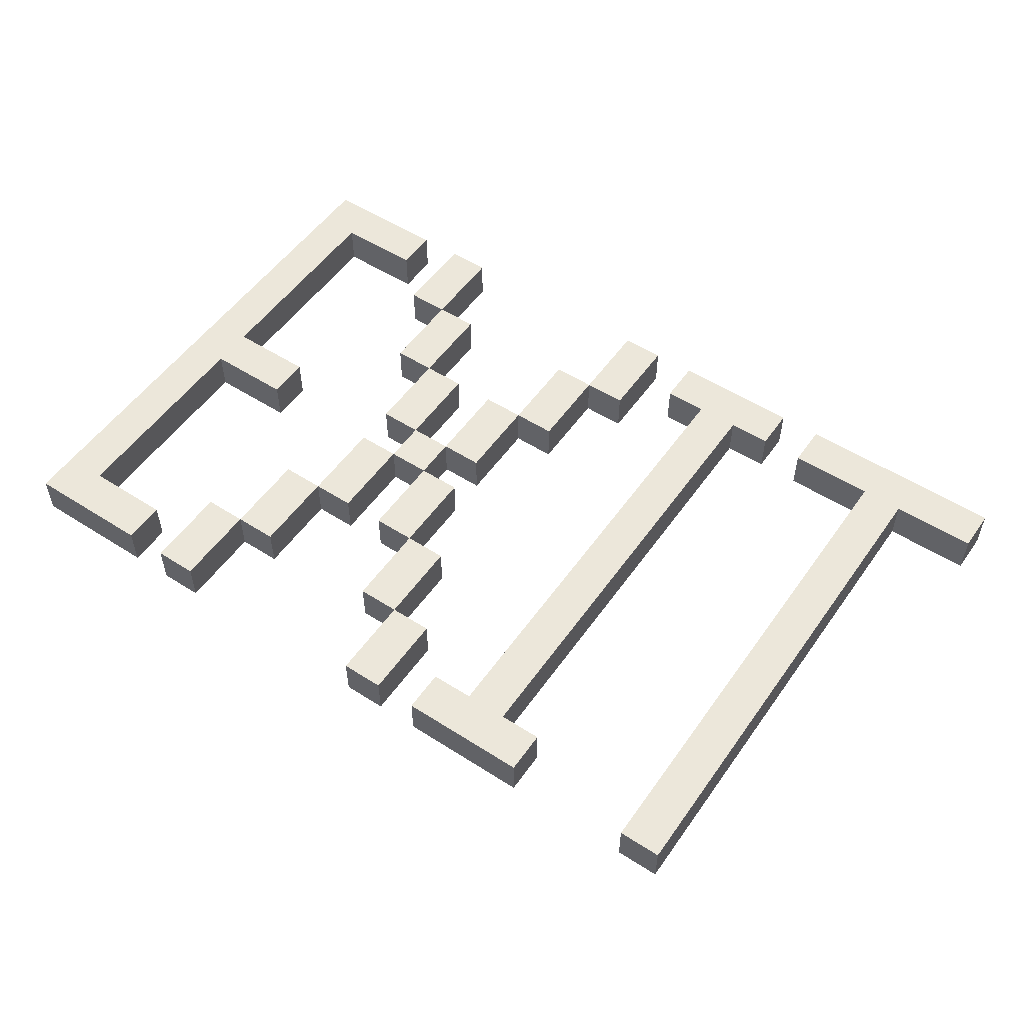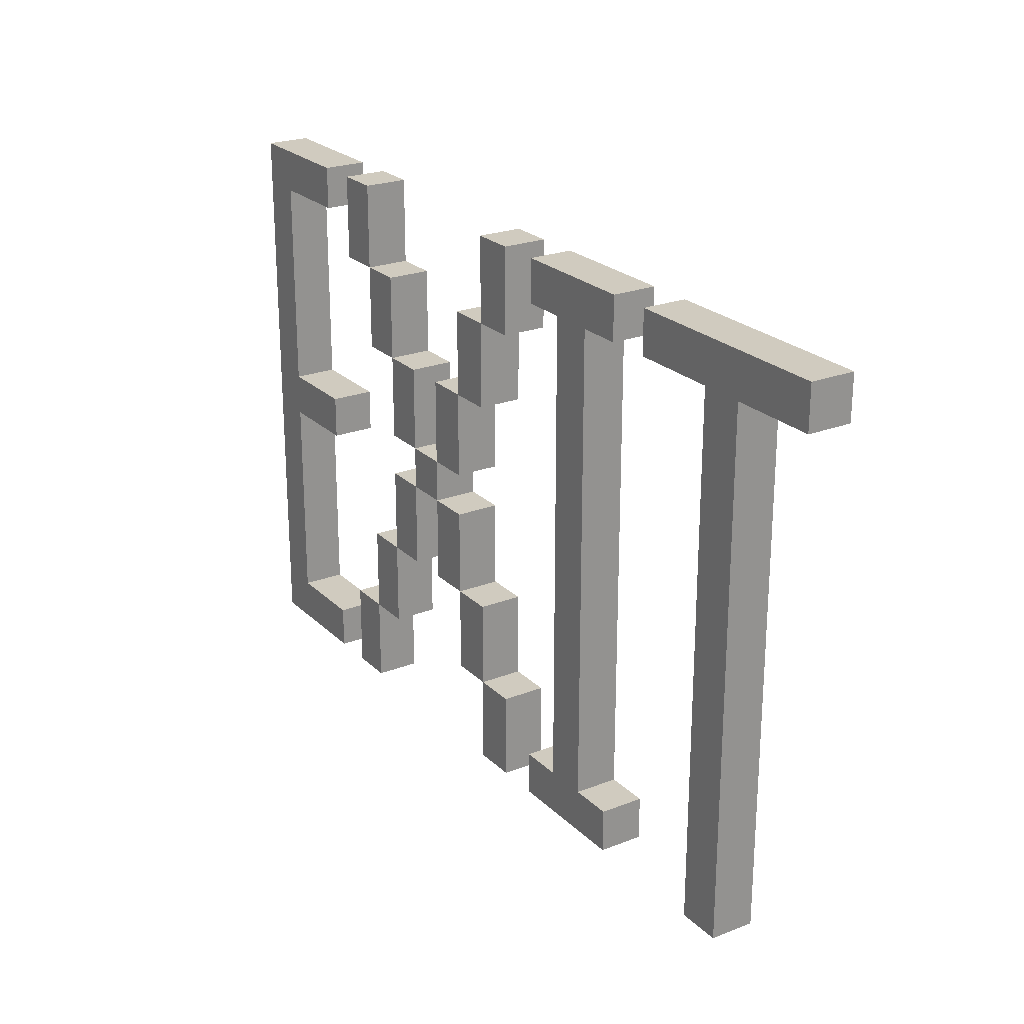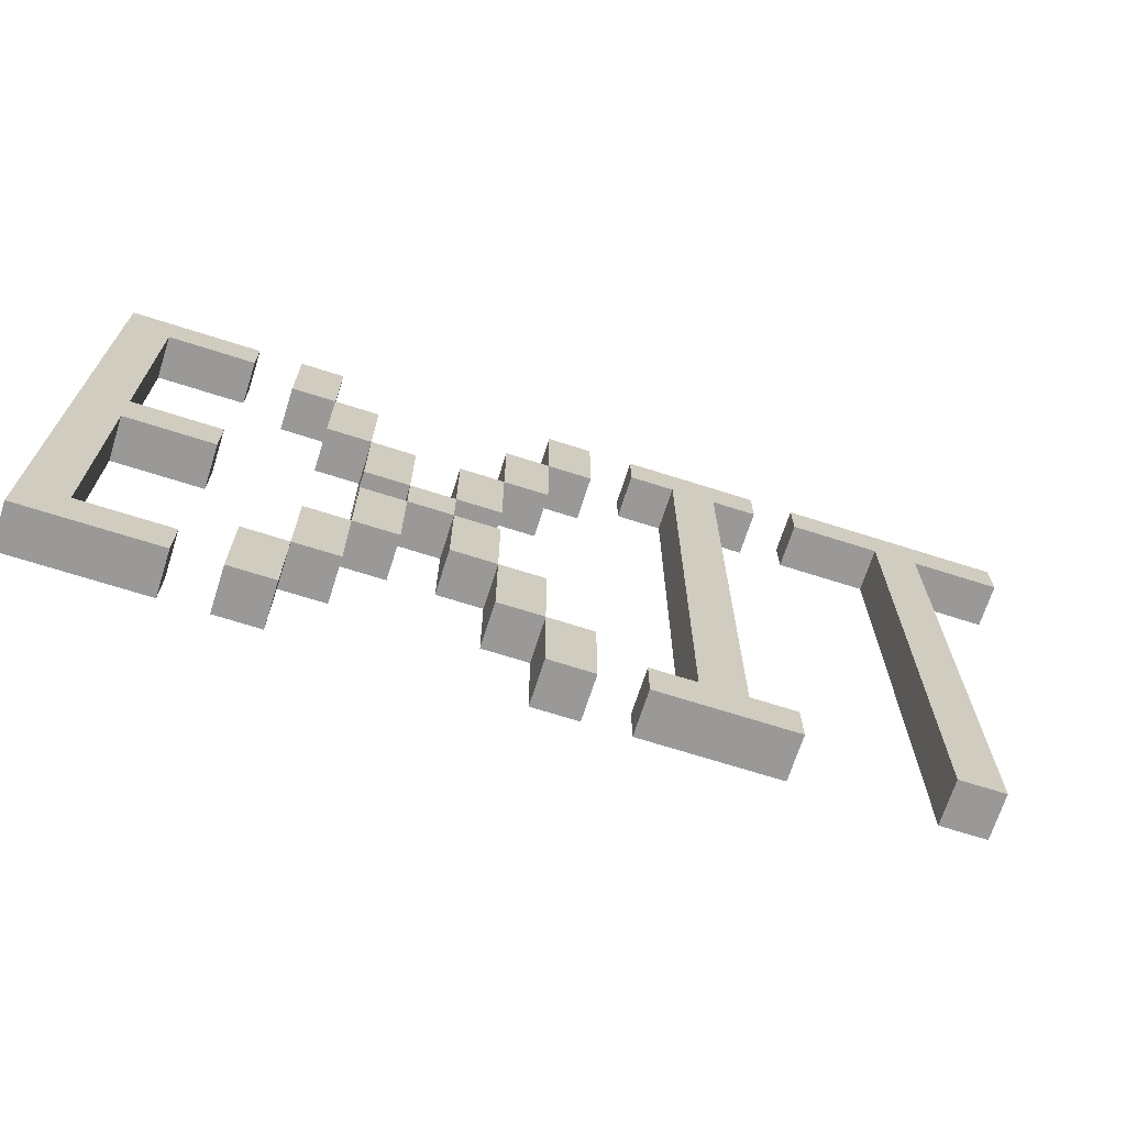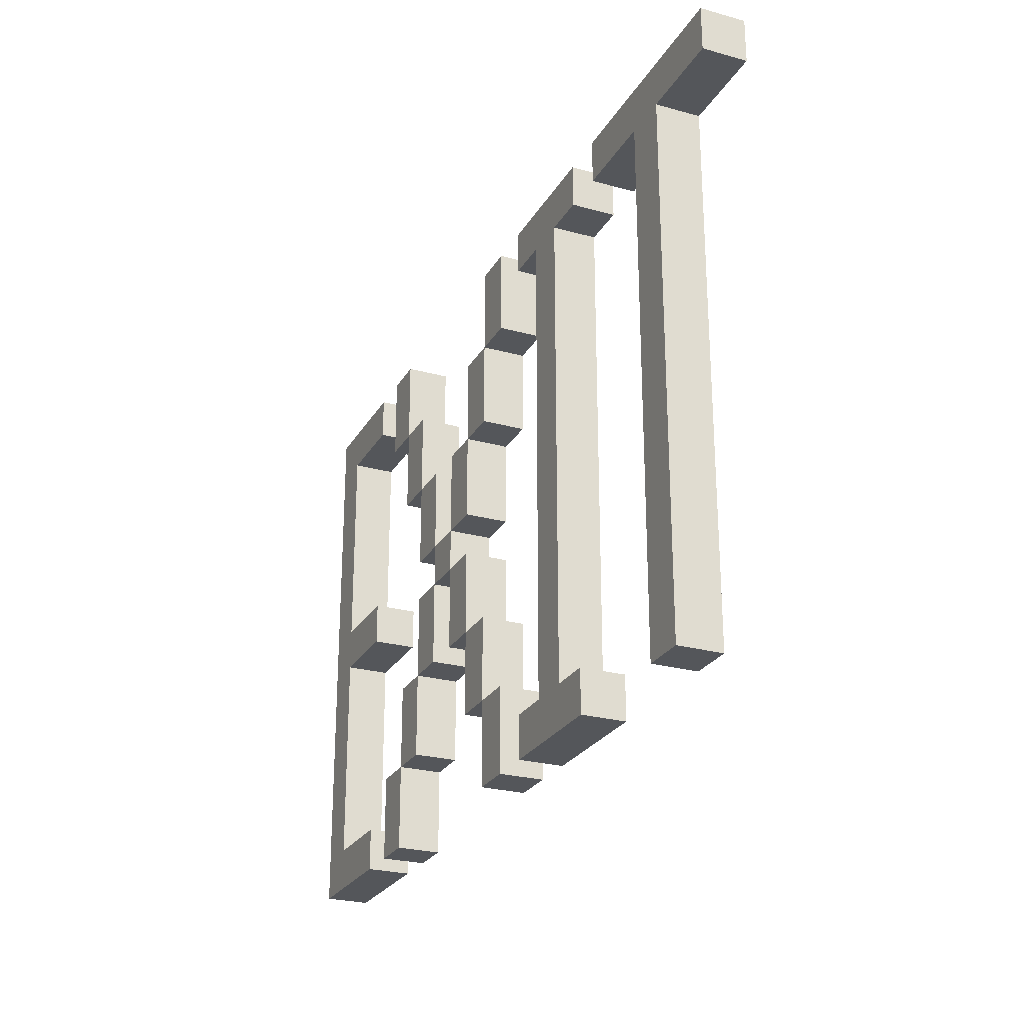
<metadata>
{"format":"obj","ext":"obj","renderer":"f3d","projection":"perspective","resolution":1024,"background":"white","views":[{"elev":53.4,"azim":34.4,"up":"+Z"},{"elev":23.7,"azim":57.0,"up":"+Y"},{"elev":-69.1,"azim":-17.7,"up":"+Y"},{"elev":-25.6,"azim":66.2,"up":"+Y"}]}
</metadata>
<code>
o
v 3.5 0.1 0.9
v 3.5 0.1 0.8
v 3.5 1.4 0.9
v 3.5 1.4 0.8
v 3.9 0.1 0.9
v 3.9 0.1 0.8
v 3.9 0.3 0.9
v 3.9 0.3 0.8
v 3.9 1.2 0.9
v 3.9 1.2 0.8
v 3.9 1.4 0.9
v 3.9 1.4 0.8
v 4 0.3 0.9
v 4 0.3 0.8
v 4 0.5 0.9
v 4 0.5 0.8
v 4 1 0.9
v 4 1 0.8
v 4 1.2 0.9
v 4 1.2 0.8
v 4.1 0.5 0.9
v 4.1 0.5 0.8
v 4.1 0.7 0.9
v 4.1 0.7 0.8
v 4.1 0.8 0.9
v 4.1 0.8 0.8
v 4.1 1 0.9
v 4.1 1 0.8
v 4.2 0.7 0.9
v 4.2 0.7 0.8
v 4.2 0.8 0.9
v 4.2 0.8 0.8
v 4.3 0.5 0.9
v 4.3 0.5 0.8
v 4.3 0.7 0.9
v 4.3 0.7 0.8
v 4.3 0.8 0.9
v 4.3 0.8 0.8
v 4.3 1 0.9
v 4.3 1 0.8
v 4.4 0.3 0.9
v 4.4 0.3 0.8
v 4.4 0.5 0.9
v 4.4 0.5 0.8
v 4.4 1 0.9
v 4.4 1 0.8
v 4.4 1.2 0.9
v 4.4 1.2 0.8
v 4.5 0.1 0.9
v 4.5 0.1 0.8
v 4.5 0.3 0.9
v 4.5 0.3 0.8
v 4.5 1.2 0.9
v 4.5 1.2 0.8
v 4.5 1.4 0.9
v 4.5 1.4 0.8
v 4.7 0.1 0.9
v 4.7 0.1 0.8
v 4.7 0.2 0.9
v 4.7 0.2 0.8
v 4.7 1.3 0.9
v 4.7 1.3 0.8
v 4.7 1.4 0.9
v 4.7 1.4 0.8
v 4.8 0.2 0.9
v 4.8 0.2 0.8
v 4.8 1.3 0.9
v 4.8 1.3 0.8
v 5.1 1.3 0.9
v 5.1 1.3 0.8
v 5.1 1.4 0.9
v 5.1 1.4 0.8
v 5.3 0.1 0.9
v 5.3 0.1 0.8
v 5.3 1.3 0.9
v 5.3 1.3 0.8
v 3.6 0.2 0.9
v 3.6 0.2 0.8
v 3.6 0.7 0.9
v 3.6 0.7 0.8
v 3.6 0.8 0.9
v 3.6 0.8 0.8
v 3.6 1.3 0.9
v 3.6 1.3 0.8
v 3.8 0.1 0.9
v 3.8 0.1 0.8
v 3.8 0.2 0.9
v 3.8 0.2 0.8
v 3.8 0.7 0.9
v 3.8 0.7 0.8
v 3.8 0.8 0.9
v 3.8 0.8 0.8
v 3.8 1.3 0.9
v 3.8 1.3 0.8
v 3.8 1.4 0.9
v 3.8 1.4 0.8
v 4 0.1 0.9
v 4 0.1 0.8
v 4 0.3 0.9
v 4 0.3 0.8
v 4 1.2 0.9
v 4 1.2 0.8
v 4 1.4 0.9
v 4 1.4 0.8
v 4.1 0.3 0.9
v 4.1 0.3 0.8
v 4.1 0.5 0.9
v 4.1 0.5 0.8
v 4.1 1 0.9
v 4.1 1 0.8
v 4.1 1.2 0.9
v 4.1 1.2 0.8
v 4.2 0.5 0.9
v 4.2 0.5 0.8
v 4.2 0.7 0.9
v 4.2 0.7 0.8
v 4.2 0.8 0.9
v 4.2 0.8 0.8
v 4.2 1 0.9
v 4.2 1 0.8
v 4.3 0.7 0.9
v 4.3 0.7 0.8
v 4.3 0.8 0.9
v 4.3 0.8 0.8
v 4.4 0.5 0.9
v 4.4 0.5 0.8
v 4.4 0.7 0.9
v 4.4 0.7 0.8
v 4.4 0.8 0.9
v 4.4 0.8 0.8
v 4.4 1 0.9
v 4.4 1 0.8
v 4.5 0.3 0.9
v 4.5 0.3 0.8
v 4.5 0.5 0.9
v 4.5 0.5 0.8
v 4.5 1 0.9
v 4.5 1 0.8
v 4.5 1.2 0.9
v 4.5 1.2 0.8
v 4.6 0.1 0.9
v 4.6 0.1 0.8
v 4.6 0.3 0.9
v 4.6 0.3 0.8
v 4.6 1.2 0.9
v 4.6 1.2 0.8
v 4.6 1.4 0.9
v 4.6 1.4 0.8
v 4.9 0.2 0.9
v 4.9 0.2 0.8
v 4.9 1.3 0.9
v 4.9 1.3 0.8
v 5 0.1 0.9
v 5 0.1 0.8
v 5 0.2 0.9
v 5 0.2 0.8
v 5 1.3 0.9
v 5 1.3 0.8
v 5 1.4 0.9
v 5 1.4 0.8
v 5.4 0.1 0.9
v 5.4 0.1 0.8
v 5.4 1.3 0.9
v 5.4 1.3 0.8
v 5.6 1.3 0.9
v 5.6 1.3 0.8
v 5.6 1.4 0.9
v 5.6 1.4 0.8
v 3.5 0.1 0.9
v 3.5 1.4 0.9
v 3.6 0.2 0.9
v 3.6 0.7 0.9
v 3.6 0.8 0.9
v 3.6 1.3 0.9
v 3.8 0.1 0.9
v 3.8 0.2 0.9
v 3.8 0.7 0.9
v 3.8 0.8 0.9
v 3.8 1.3 0.9
v 3.8 1.4 0.9
v 3.9 0.1 0.9
v 3.9 0.3 0.9
v 3.9 1.2 0.9
v 3.9 1.4 0.9
v 4 0.1 0.9
v 4 0.3 0.9
v 4 0.5 0.9
v 4 1 0.9
v 4 1.2 0.9
v 4 1.4 0.9
v 4.1 0.3 0.9
v 4.1 0.5 0.9
v 4.1 0.7 0.9
v 4.1 0.8 0.9
v 4.1 1 0.9
v 4.1 1.2 0.9
v 4.2 0.5 0.9
v 4.2 0.7 0.9
v 4.2 0.8 0.9
v 4.2 1 0.9
v 4.3 0.5 0.9
v 4.3 0.7 0.9
v 4.3 0.8 0.9
v 4.3 1 0.9
v 4.4 0.3 0.9
v 4.4 0.5 0.9
v 4.4 0.7 0.9
v 4.4 0.8 0.9
v 4.4 1 0.9
v 4.4 1.2 0.9
v 4.5 0.1 0.9
v 4.5 0.3 0.9
v 4.5 0.5 0.9
v 4.5 1 0.9
v 4.5 1.2 0.9
v 4.5 1.4 0.9
v 4.6 0.1 0.9
v 4.6 0.3 0.9
v 4.6 1.2 0.9
v 4.6 1.4 0.9
v 4.7 0.1 0.9
v 4.7 0.2 0.9
v 4.7 1.3 0.9
v 4.7 1.4 0.9
v 4.8 0.2 0.9
v 4.8 1.3 0.9
v 4.9 0.2 0.9
v 4.9 1.3 0.9
v 5 0.1 0.9
v 5 0.2 0.9
v 5 1.3 0.9
v 5 1.4 0.9
v 5.1 1.3 0.9
v 5.1 1.4 0.9
v 5.3 0.1 0.9
v 5.3 1.3 0.9
v 5.4 0.1 0.9
v 5.4 1.3 0.9
v 5.6 1.3 0.9
v 5.6 1.4 0.9
v 3.5 0.1 0.8
v 3.5 1.4 0.8
v 3.6 0.2 0.8
v 3.6 0.7 0.8
v 3.6 0.8 0.8
v 3.6 1.3 0.8
v 3.8 0.1 0.8
v 3.8 0.2 0.8
v 3.8 0.7 0.8
v 3.8 0.8 0.8
v 3.8 1.3 0.8
v 3.8 1.4 0.8
v 3.9 0.1 0.8
v 3.9 0.3 0.8
v 3.9 1.2 0.8
v 3.9 1.4 0.8
v 4 0.1 0.8
v 4 0.3 0.8
v 4 0.5 0.8
v 4 1 0.8
v 4 1.2 0.8
v 4 1.4 0.8
v 4.1 0.3 0.8
v 4.1 0.5 0.8
v 4.1 0.7 0.8
v 4.1 0.8 0.8
v 4.1 1 0.8
v 4.1 1.2 0.8
v 4.2 0.5 0.8
v 4.2 0.7 0.8
v 4.2 0.8 0.8
v 4.2 1 0.8
v 4.3 0.5 0.8
v 4.3 0.7 0.8
v 4.3 0.8 0.8
v 4.3 1 0.8
v 4.4 0.3 0.8
v 4.4 0.5 0.8
v 4.4 0.7 0.8
v 4.4 0.8 0.8
v 4.4 1 0.8
v 4.4 1.2 0.8
v 4.5 0.1 0.8
v 4.5 0.3 0.8
v 4.5 0.5 0.8
v 4.5 1 0.8
v 4.5 1.2 0.8
v 4.5 1.4 0.8
v 4.6 0.1 0.8
v 4.6 0.3 0.8
v 4.6 1.2 0.8
v 4.6 1.4 0.8
v 4.7 0.1 0.8
v 4.7 0.2 0.8
v 4.7 1.3 0.8
v 4.7 1.4 0.8
v 4.8 0.2 0.8
v 4.8 1.3 0.8
v 4.9 0.2 0.8
v 4.9 1.3 0.8
v 5 0.1 0.8
v 5 0.2 0.8
v 5 1.3 0.8
v 5 1.4 0.8
v 5.1 1.3 0.8
v 5.1 1.4 0.8
v 5.3 0.1 0.8
v 5.3 1.3 0.8
v 5.4 0.1 0.8
v 5.4 1.3 0.8
v 5.6 1.3 0.8
v 5.6 1.4 0.8
v 3.5 0.1 0.9
v 3.8 0.1 0.9
v 3.9 0.1 0.9
v 4 0.1 0.9
v 4.5 0.1 0.9
v 4.6 0.1 0.9
v 4.7 0.1 0.9
v 5 0.1 0.9
v 5.3 0.1 0.9
v 5.4 0.1 0.9
v 3.5 0.1 0.8
v 3.8 0.1 0.8
v 3.9 0.1 0.8
v 4 0.1 0.8
v 4.5 0.1 0.8
v 4.6 0.1 0.8
v 4.7 0.1 0.8
v 5 0.1 0.8
v 5.3 0.1 0.8
v 5.4 0.1 0.8
v 4 0.3 0.9
v 4.1 0.3 0.9
v 4.4 0.3 0.9
v 4.5 0.3 0.9
v 4 0.3 0.8
v 4.1 0.3 0.8
v 4.4 0.3 0.8
v 4.5 0.3 0.8
v 4.1 0.5 0.9
v 4.2 0.5 0.9
v 4.3 0.5 0.9
v 4.4 0.5 0.9
v 4.1 0.5 0.8
v 4.2 0.5 0.8
v 4.3 0.5 0.8
v 4.4 0.5 0.8
v 3.6 0.7 0.9
v 3.8 0.7 0.9
v 4.2 0.7 0.9
v 4.3 0.7 0.9
v 3.6 0.7 0.8
v 3.8 0.7 0.8
v 4.2 0.7 0.8
v 4.3 0.7 0.8
v 4.1 0.8 0.9
v 4.2 0.8 0.9
v 4.3 0.8 0.9
v 4.4 0.8 0.9
v 4.1 0.8 0.8
v 4.2 0.8 0.8
v 4.3 0.8 0.8
v 4.4 0.8 0.8
v 4 1 0.9
v 4.1 1 0.9
v 4.4 1 0.9
v 4.5 1 0.9
v 4 1 0.8
v 4.1 1 0.8
v 4.4 1 0.8
v 4.5 1 0.8
v 3.9 1.2 0.9
v 4 1.2 0.9
v 4.5 1.2 0.9
v 4.6 1.2 0.9
v 3.9 1.2 0.8
v 4 1.2 0.8
v 4.5 1.2 0.8
v 4.6 1.2 0.8
v 3.6 1.3 0.9
v 3.8 1.3 0.9
v 4.7 1.3 0.9
v 4.8 1.3 0.9
v 4.9 1.3 0.9
v 5 1.3 0.9
v 5.1 1.3 0.9
v 5.3 1.3 0.9
v 5.4 1.3 0.9
v 5.6 1.3 0.9
v 3.6 1.3 0.8
v 3.8 1.3 0.8
v 4.7 1.3 0.8
v 4.8 1.3 0.8
v 4.9 1.3 0.8
v 5 1.3 0.8
v 5.1 1.3 0.8
v 5.3 1.3 0.8
v 5.4 1.3 0.8
v 5.6 1.3 0.8
v 3.6 0.2 0.9
v 3.8 0.2 0.9
v 4.7 0.2 0.9
v 4.8 0.2 0.9
v 4.9 0.2 0.9
v 5 0.2 0.9
v 3.6 0.2 0.8
v 3.8 0.2 0.8
v 4.7 0.2 0.8
v 4.8 0.2 0.8
v 4.9 0.2 0.8
v 5 0.2 0.8
v 3.9 0.3 0.9
v 4 0.3 0.9
v 4.5 0.3 0.9
v 4.6 0.3 0.9
v 3.9 0.3 0.8
v 4 0.3 0.8
v 4.5 0.3 0.8
v 4.6 0.3 0.8
v 4 0.5 0.9
v 4.1 0.5 0.9
v 4.4 0.5 0.9
v 4.5 0.5 0.9
v 4 0.5 0.8
v 4.1 0.5 0.8
v 4.4 0.5 0.8
v 4.5 0.5 0.8
v 4.1 0.7 0.9
v 4.2 0.7 0.9
v 4.3 0.7 0.9
v 4.4 0.7 0.9
v 4.1 0.7 0.8
v 4.2 0.7 0.8
v 4.3 0.7 0.8
v 4.4 0.7 0.8
v 3.6 0.8 0.9
v 3.8 0.8 0.9
v 4.2 0.8 0.9
v 4.3 0.8 0.9
v 3.6 0.8 0.8
v 3.8 0.8 0.8
v 4.2 0.8 0.8
v 4.3 0.8 0.8
v 4.1 1 0.9
v 4.2 1 0.9
v 4.3 1 0.9
v 4.4 1 0.9
v 4.1 1 0.8
v 4.2 1 0.8
v 4.3 1 0.8
v 4.4 1 0.8
v 4 1.2 0.9
v 4.1 1.2 0.9
v 4.4 1.2 0.9
v 4.5 1.2 0.9
v 4 1.2 0.8
v 4.1 1.2 0.8
v 4.4 1.2 0.8
v 4.5 1.2 0.8
v 3.5 1.4 0.9
v 3.8 1.4 0.9
v 3.9 1.4 0.9
v 4 1.4 0.9
v 4.5 1.4 0.9
v 4.6 1.4 0.9
v 4.7 1.4 0.9
v 5 1.4 0.9
v 5.1 1.4 0.9
v 5.6 1.4 0.9
v 3.5 1.4 0.8
v 3.8 1.4 0.8
v 3.9 1.4 0.8
v 4 1.4 0.8
v 4.5 1.4 0.8
v 4.6 1.4 0.8
v 4.7 1.4 0.8
v 5 1.4 0.8
v 5.1 1.4 0.8
v 5.6 1.4 0.8
f 3 2 1
f 4 2 3
f 7 6 5
f 8 6 7
f 11 10 9
f 12 10 11
f 15 14 13
f 16 14 15
f 19 18 17
f 20 18 19
f 23 22 21
f 24 22 23
f 27 26 25
f 28 26 27
f 31 30 29
f 32 30 31
f 35 34 33
f 36 34 35
f 39 38 37
f 40 38 39
f 43 42 41
f 44 42 43
f 47 46 45
f 48 46 47
f 51 50 49
f 52 50 51
f 55 54 53
f 56 54 55
f 59 58 57
f 60 58 59
f 63 62 61
f 64 62 63
f 67 66 65
f 68 66 67
f 71 70 69
f 72 70 71
f 75 74 73
f 76 74 75
f 77 78 79
f 79 78 80
f 81 82 83
f 83 82 84
f 85 86 87
f 87 86 88
f 89 90 91
f 91 90 92
f 93 94 95
f 95 94 96
f 97 98 99
f 99 98 100
f 101 102 103
f 103 102 104
f 105 106 107
f 107 106 108
f 109 110 111
f 111 110 112
f 113 114 115
f 115 114 116
f 117 118 119
f 119 118 120
f 121 122 123
f 123 122 124
f 125 126 127
f 127 126 128
f 129 130 131
f 131 130 132
f 133 134 135
f 135 134 136
f 137 138 139
f 139 138 140
f 141 142 143
f 143 142 144
f 145 146 147
f 147 146 148
f 149 150 151
f 151 150 152
f 153 154 155
f 155 154 156
f 157 158 159
f 159 158 160
f 161 162 163
f 163 162 164
f 165 166 167
f 167 166 168
f 171 170 169
f 172 170 171
f 173 170 172
f 174 170 173
f 175 171 169
f 176 171 175
f 177 173 172
f 178 173 177
f 179 170 174
f 180 170 179
f 185 182 181
f 186 182 185
f 189 184 183
f 190 184 189
f 191 187 186
f 192 187 191
f 195 189 188
f 196 189 195
f 197 193 192
f 198 193 197
f 199 195 194
f 200 195 199
f 202 199 198
f 203 199 202
f 206 202 201
f 207 202 206
f 208 204 203
f 209 204 208
f 212 206 205
f 213 206 212
f 214 210 209
f 215 210 214
f 217 212 211
f 218 212 217
f 219 216 215
f 220 216 219
f 225 222 221
f 226 224 223
f 227 225 221
f 227 226 225
f 228 224 226
f 228 226 227
f 229 227 221
f 230 227 229
f 231 224 228
f 232 224 231
f 236 234 233
f 237 236 235
f 238 234 236
f 238 236 237
f 239 234 238
f 240 234 239
f 241 242 243
f 243 242 244
f 244 242 245
f 245 242 246
f 241 243 247
f 247 243 248
f 244 245 249
f 249 245 250
f 246 242 251
f 251 242 252
f 253 254 257
f 257 254 258
f 255 256 261
f 261 256 262
f 258 259 263
f 263 259 264
f 260 261 267
f 267 261 268
f 264 265 269
f 269 265 270
f 266 267 271
f 271 267 272
f 270 271 274
f 274 271 275
f 273 274 278
f 278 274 279
f 275 276 280
f 280 276 281
f 277 278 284
f 284 278 285
f 281 282 286
f 286 282 287
f 283 284 289
f 289 284 290
f 287 288 291
f 291 288 292
f 293 294 297
f 295 296 298
f 293 297 299
f 297 298 299
f 298 296 300
f 299 298 300
f 293 299 301
f 301 299 302
f 300 296 303
f 303 296 304
f 305 306 308
f 307 308 309
f 308 306 310
f 309 308 310
f 310 306 311
f 311 306 312
f 323 314 313
f 324 314 323
f 325 316 315
f 326 316 325
f 327 318 317
f 328 318 327
f 329 320 319
f 330 320 329
f 331 322 321
f 332 322 331
f 337 334 333
f 338 334 337
f 339 336 335
f 340 336 339
f 345 342 341
f 346 342 345
f 347 344 343
f 348 344 347
f 353 350 349
f 354 350 353
f 355 352 351
f 356 352 355
f 361 358 357
f 362 358 361
f 363 360 359
f 364 360 363
f 369 366 365
f 370 366 369
f 371 368 367
f 372 368 371
f 377 374 373
f 378 374 377
f 379 376 375
f 380 376 379
f 391 382 381
f 392 382 391
f 393 384 383
f 394 384 393
f 395 386 385
f 396 386 395
f 397 388 387
f 398 388 397
f 399 390 389
f 400 390 399
f 401 402 407
f 407 402 408
f 403 404 409
f 409 404 410
f 405 406 411
f 411 406 412
f 413 414 417
f 417 414 418
f 415 416 419
f 419 416 420
f 421 422 425
f 425 422 426
f 423 424 427
f 427 424 428
f 429 430 433
f 433 430 434
f 431 432 435
f 435 432 436
f 437 438 441
f 441 438 442
f 439 440 443
f 443 440 444
f 445 446 449
f 449 446 450
f 447 448 451
f 451 448 452
f 453 454 457
f 457 454 458
f 455 456 459
f 459 456 460
f 461 462 471
f 471 462 472
f 463 464 473
f 473 464 474
f 465 466 475
f 475 466 476
f 467 468 477
f 477 468 478
f 469 470 479
f 479 470 480

</code>
